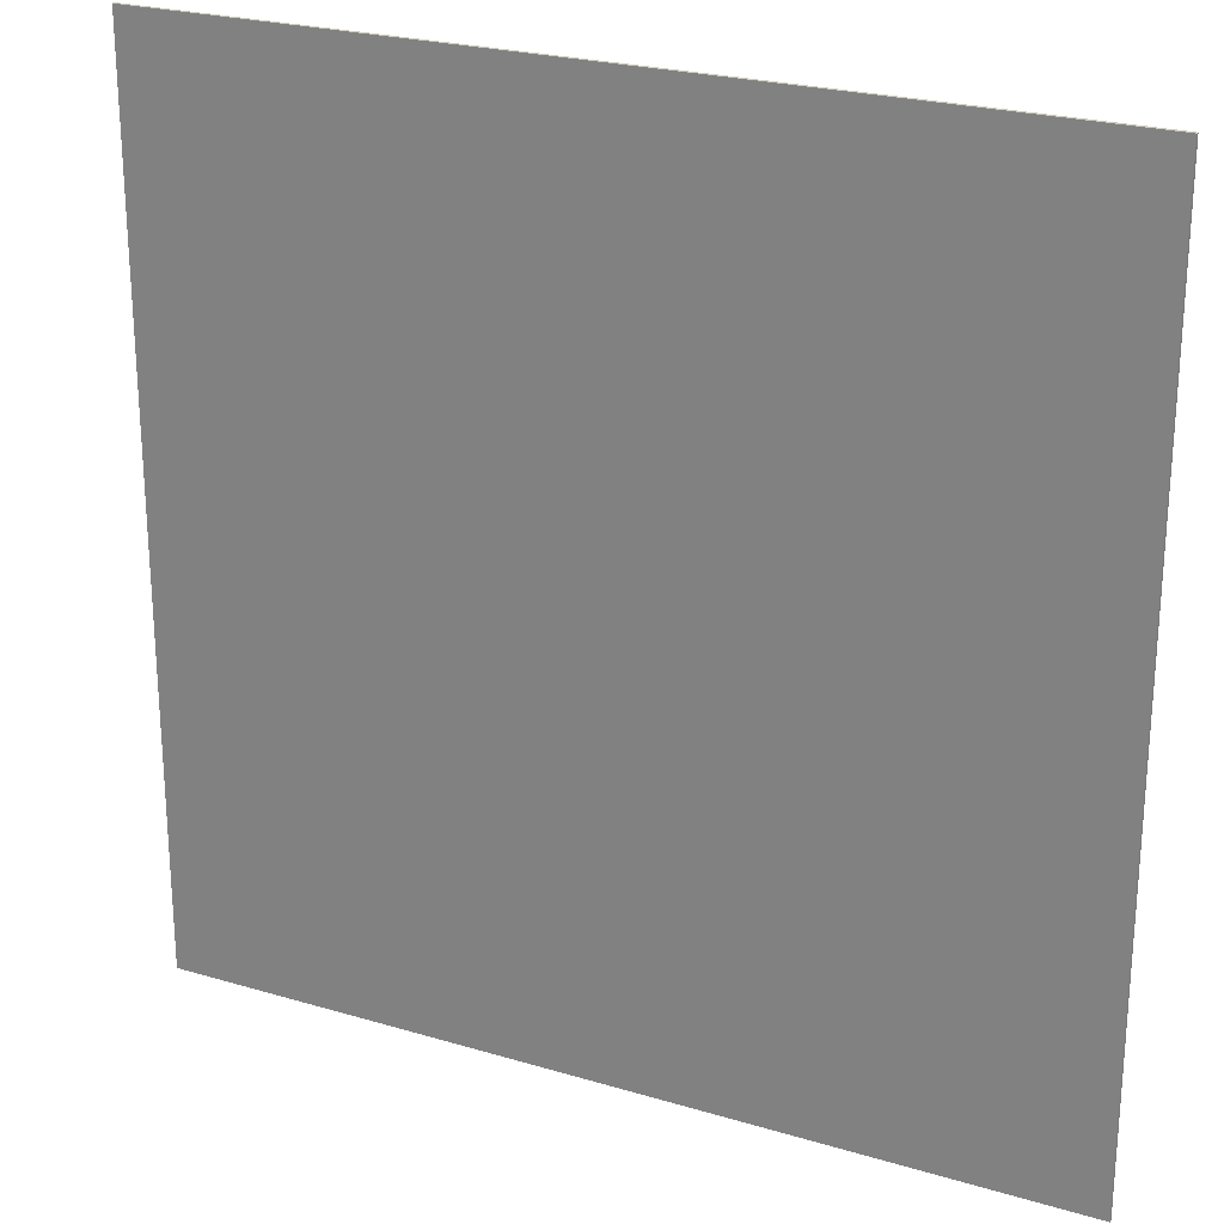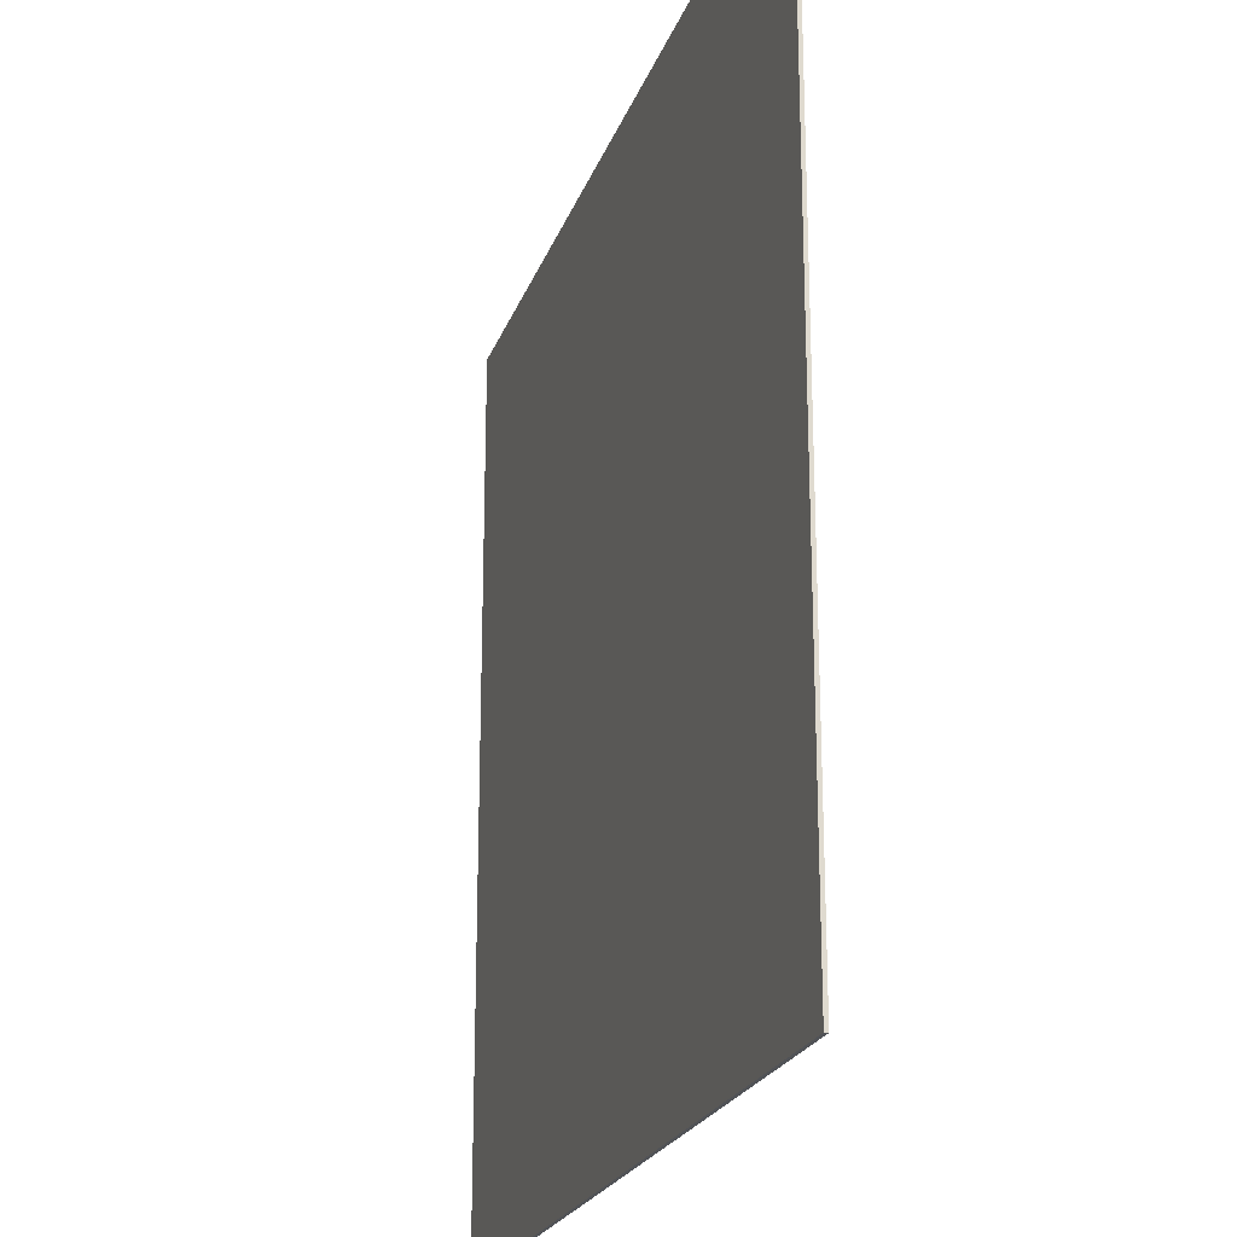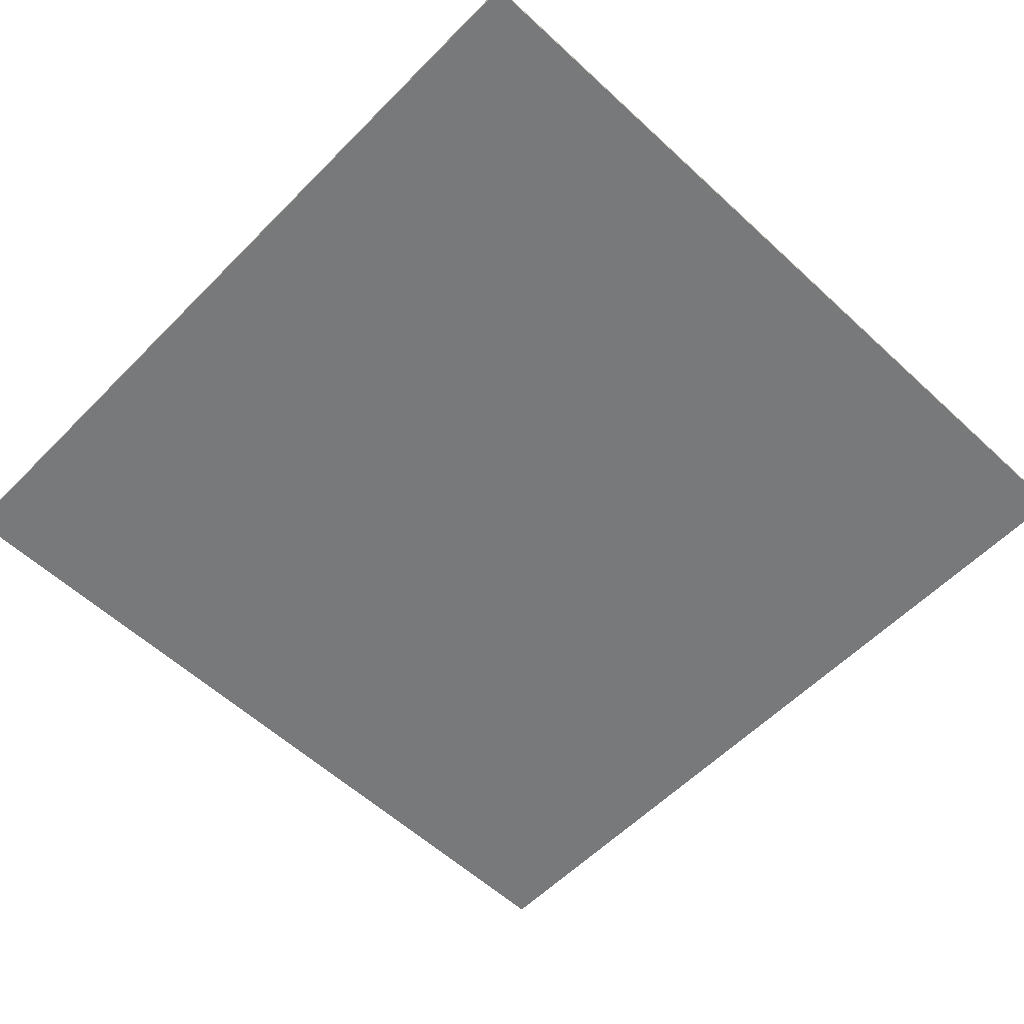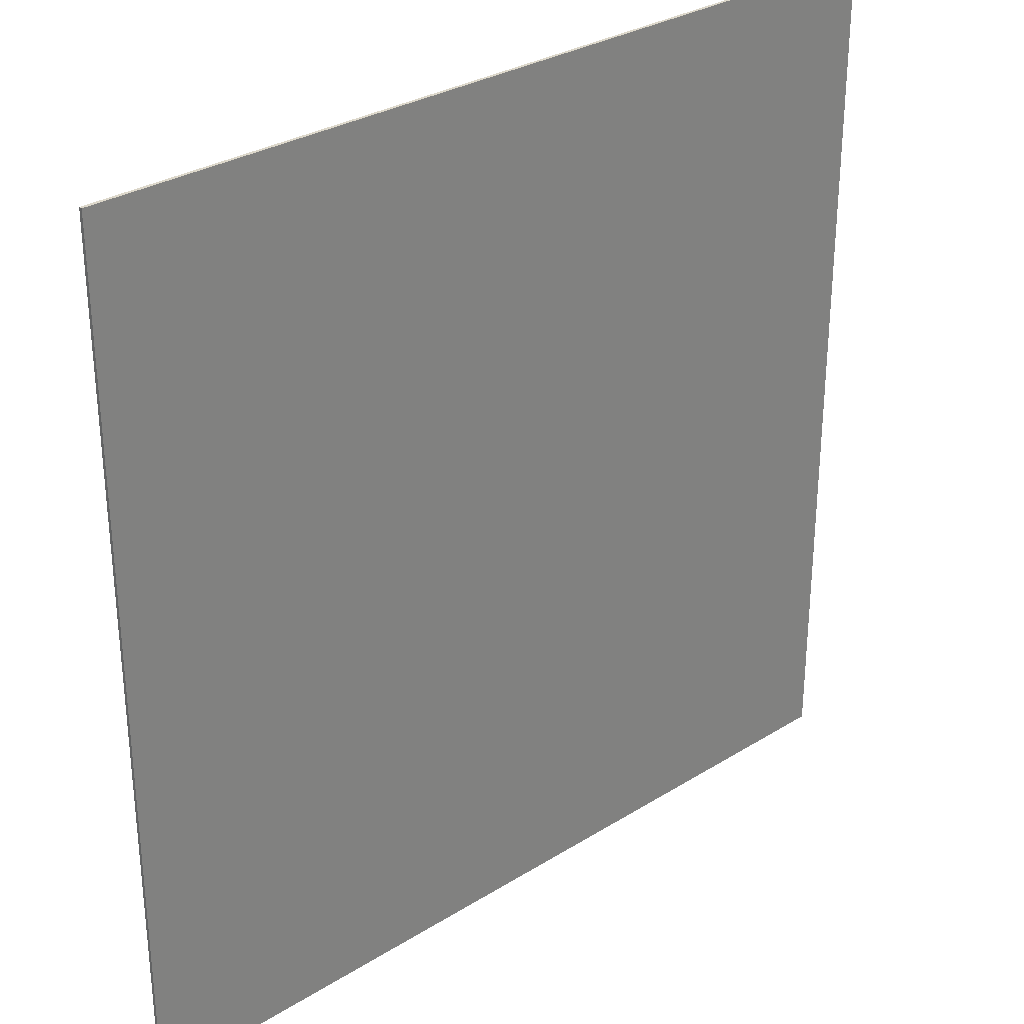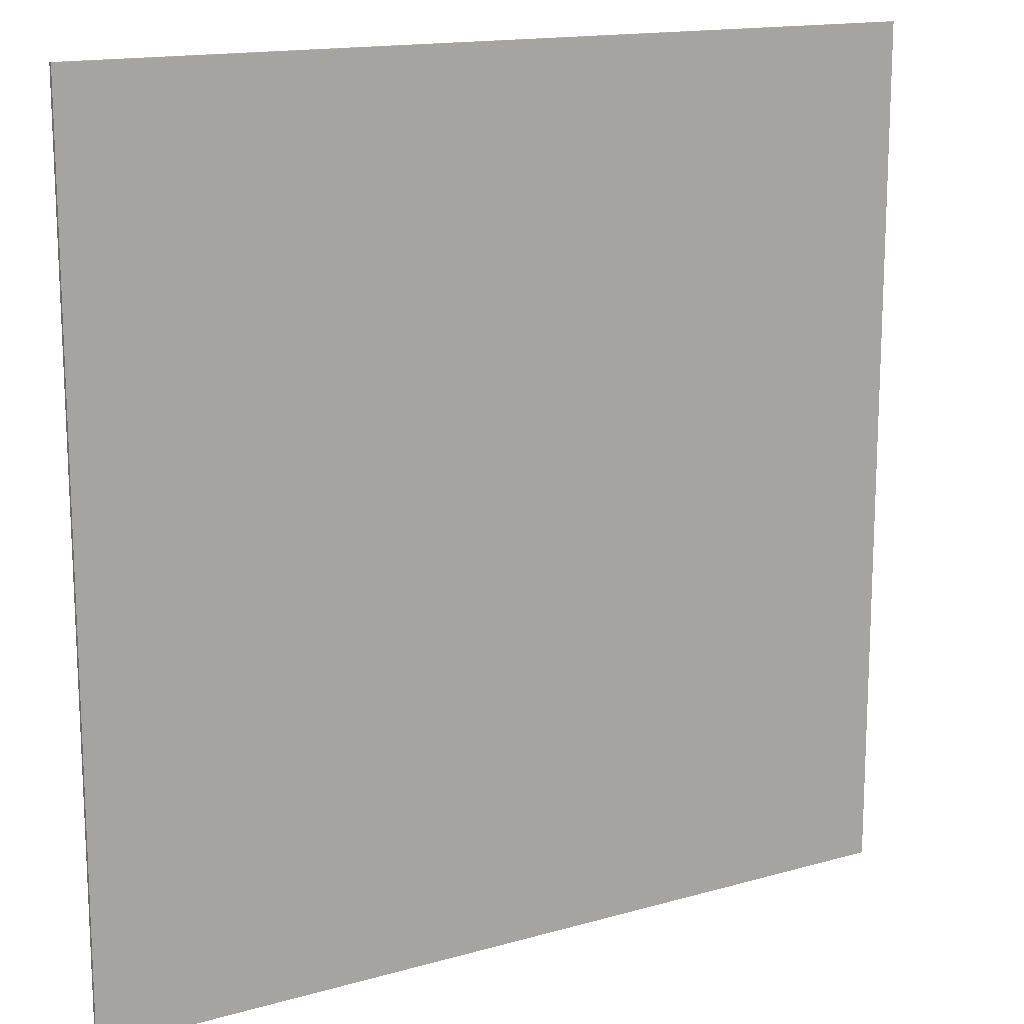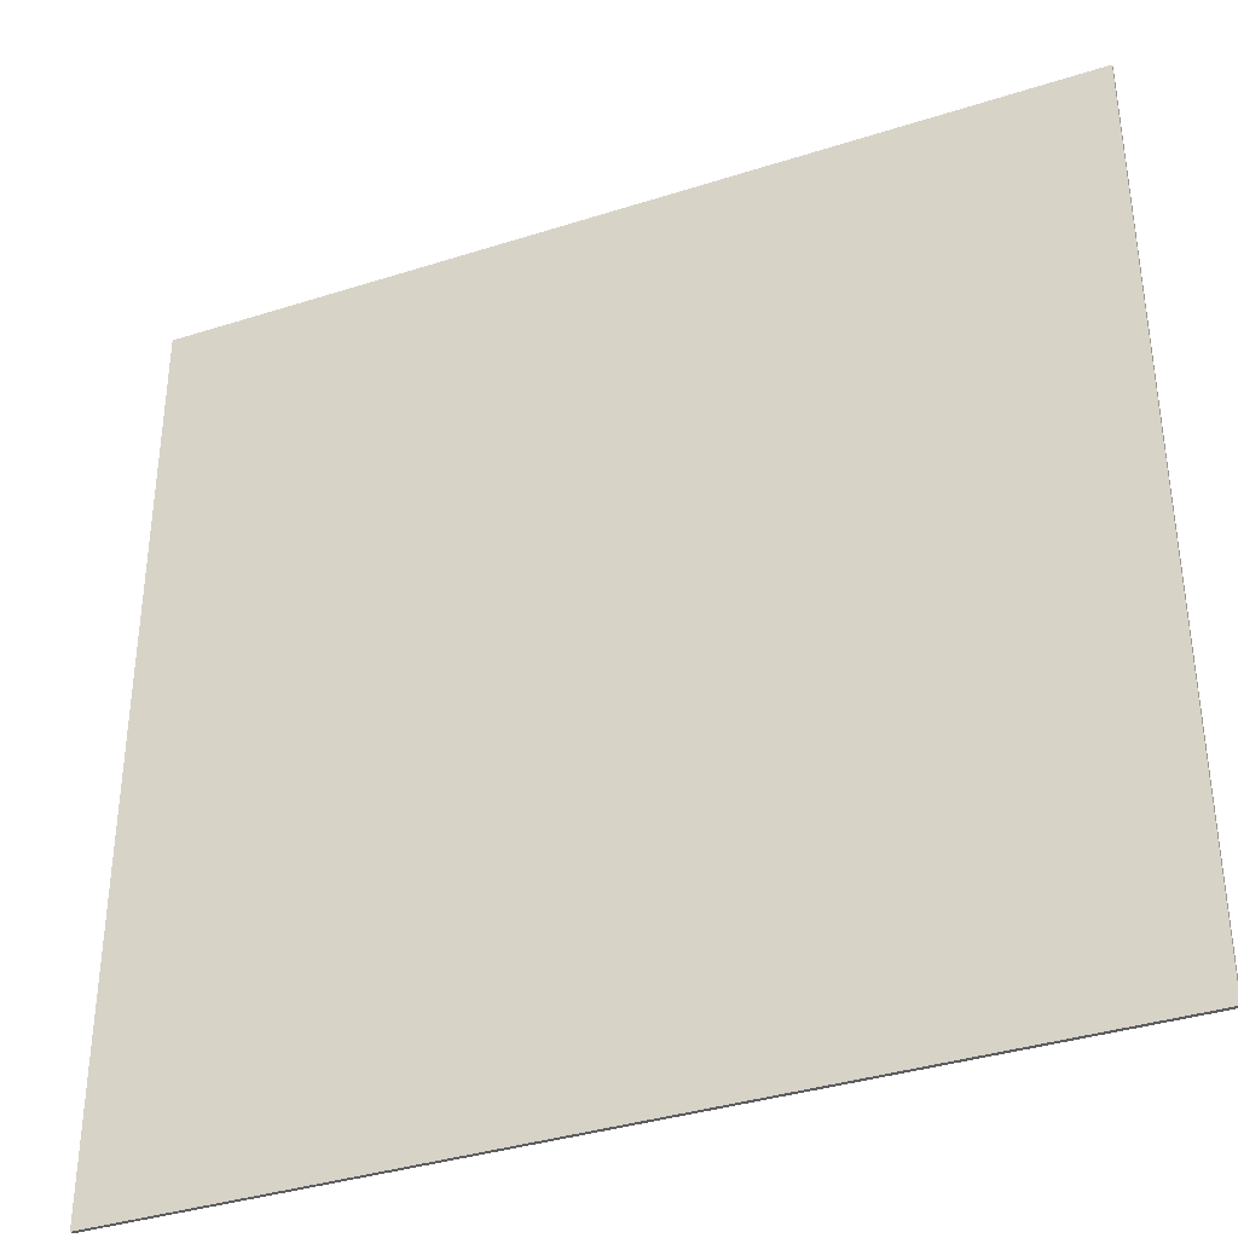
<metadata>
{"format":"obj","ext":"obj","renderer":"f3d","projection":"perspective","resolution":1024,"background":"white","views":[{"elev":24.0,"azim":-153.6,"up":"+Z"},{"elev":-22.1,"azim":73.5,"up":"+Z"},{"elev":-57.7,"azim":-133.8,"up":"+Y"},{"elev":30.4,"azim":-42.0,"up":"+Z"},{"elev":15.0,"azim":148.6,"up":"+Z"},{"elev":-36.5,"azim":-157.3,"up":"+Z"}]}
</metadata>
<code>
o
v 0 0 25.6
v 0 0 0
v 0 0.1 25.6
v 0 0.1 0
v 25.6 0 25.6
v 25.6 0 23.7
v 25.6 0 23.6
v 25.6 0 0
v 25.6 0.1 25.6
v 25.6 0.1 23.7
v 25.6 0.1 23.6
v 25.6 0.1 0
v 0 0 25.6
v 0 0.1 25.6
v 25.6 0 25.6
v 25.6 0.1 25.6
v 0 0 0
v 0 0.1 0
v 25.6 0 0
v 25.6 0.1 0
v 0 0 25.6
v 25.6 0 25.6
v 0.4 0 23.7
v 25.6 0 23.7
v 0.4 0 23.6
v 25.6 0 23.6
v 0 0 0
v 25.6 0 0
v 0 0.1 25.6
v 25.6 0.1 25.6
v 0.4 0.1 23.7
v 25.6 0.1 23.7
v 0.4 0.1 23.6
v 25.6 0.1 23.6
v 0 0.1 0
v 25.6 0.1 0
f 3 2 1
f 4 2 3
f 5 6 9
f 6 7 10
f 9 6 10
f 7 8 11
f 10 7 11
f 11 8 12
f 15 14 13
f 16 14 15
f 17 18 19
f 19 18 20
f 23 22 21
f 24 22 23
f 25 23 21
f 25 24 23
f 26 24 25
f 27 25 21
f 27 26 25
f 28 26 27
f 29 30 31
f 31 30 32
f 29 31 33
f 31 32 33
f 33 32 34
f 29 33 35
f 33 34 35
f 35 34 36

</code>
